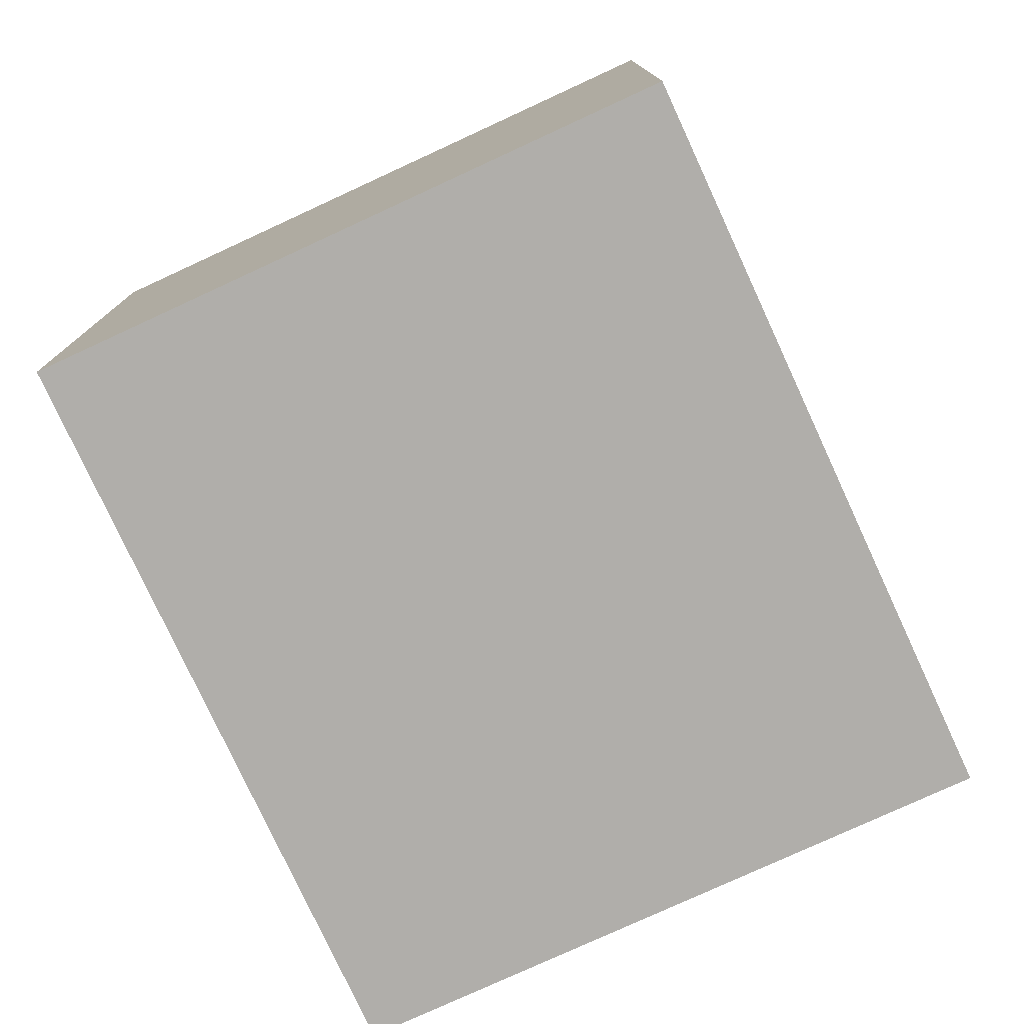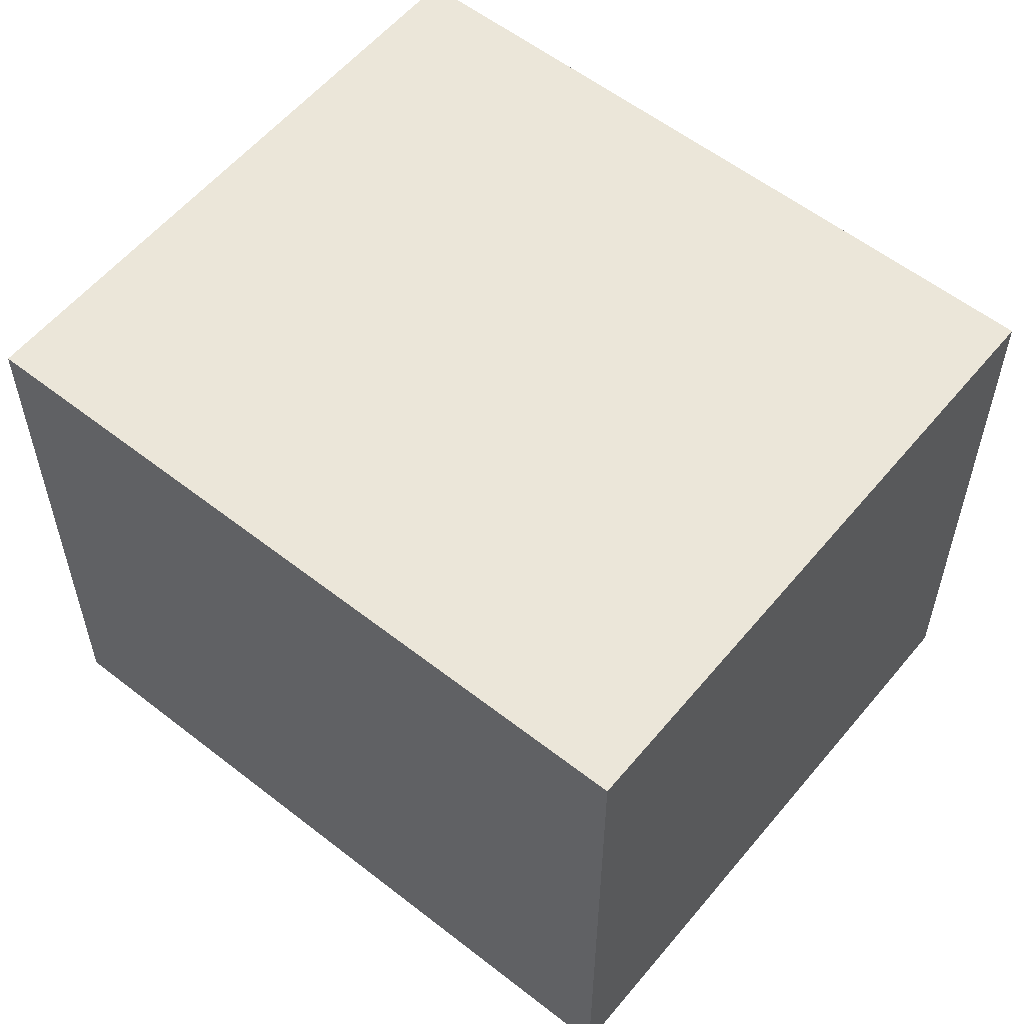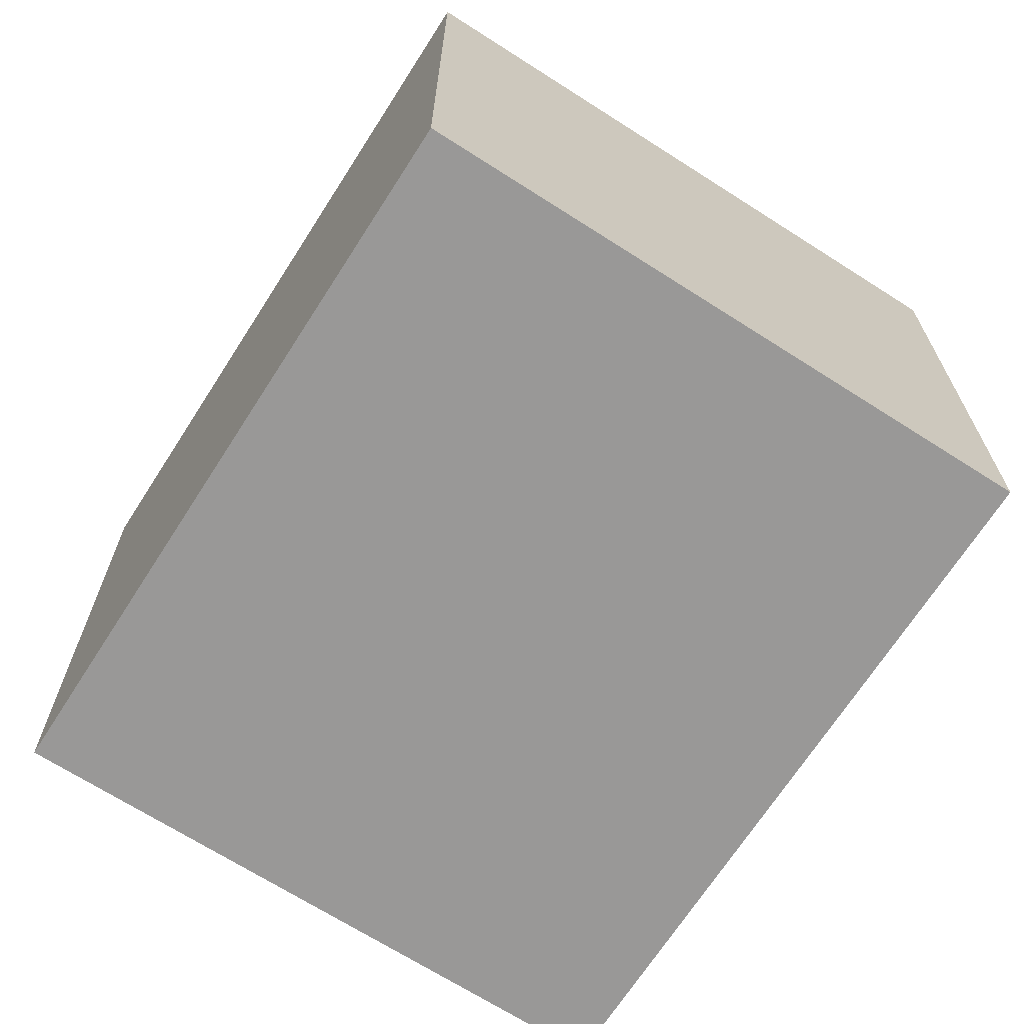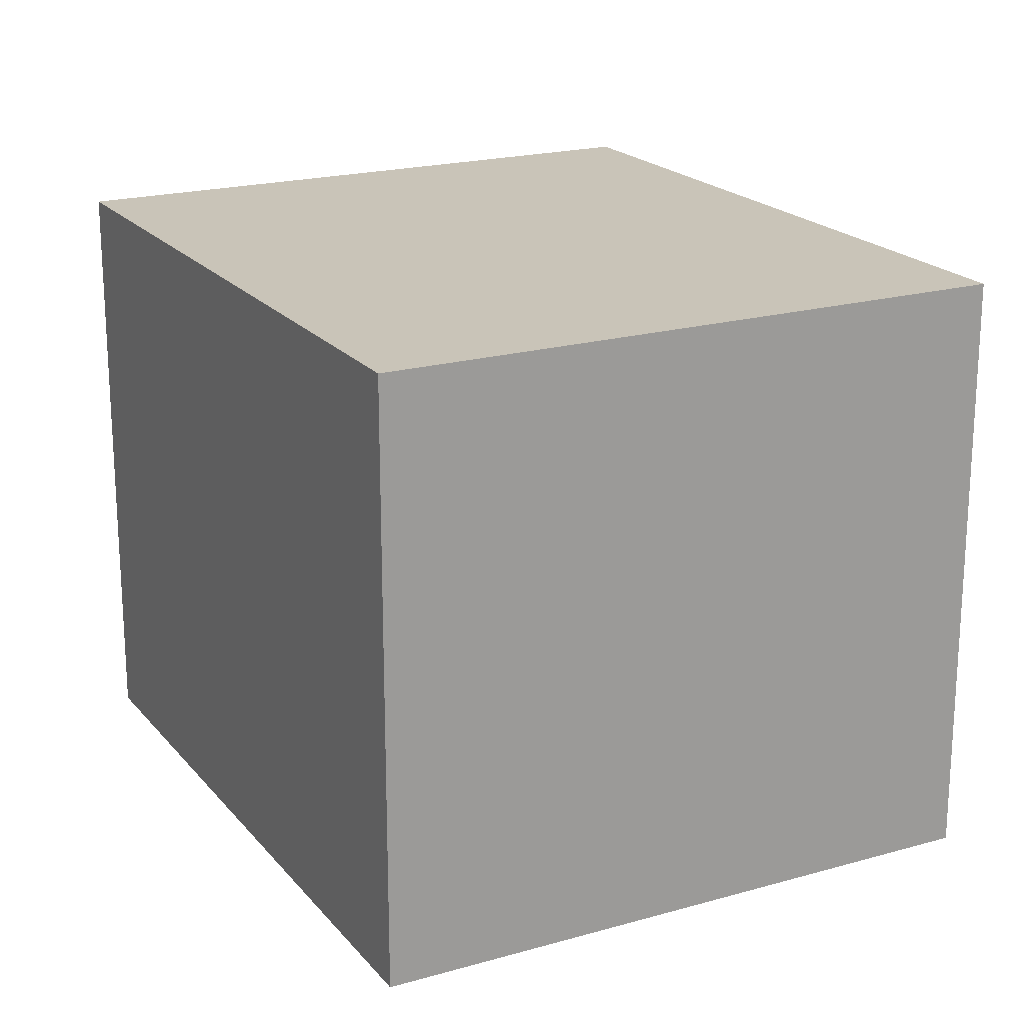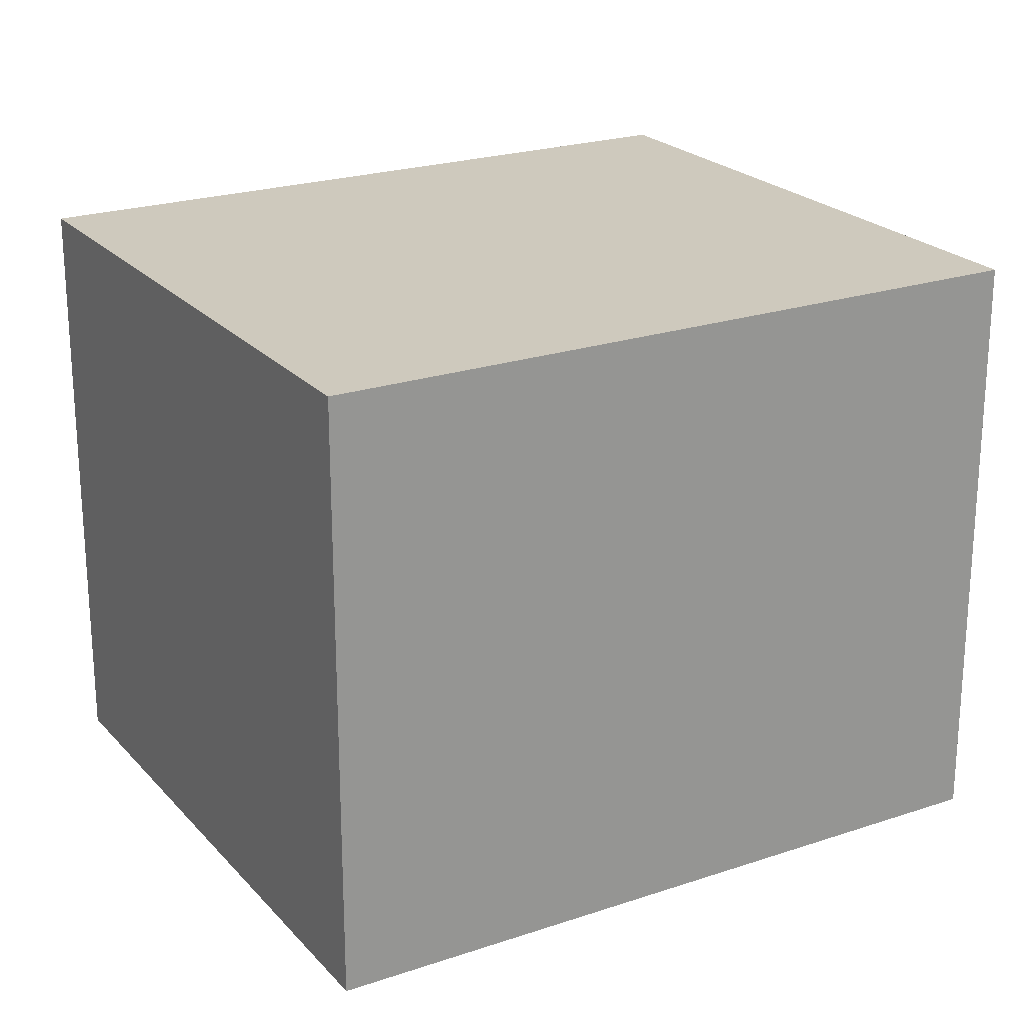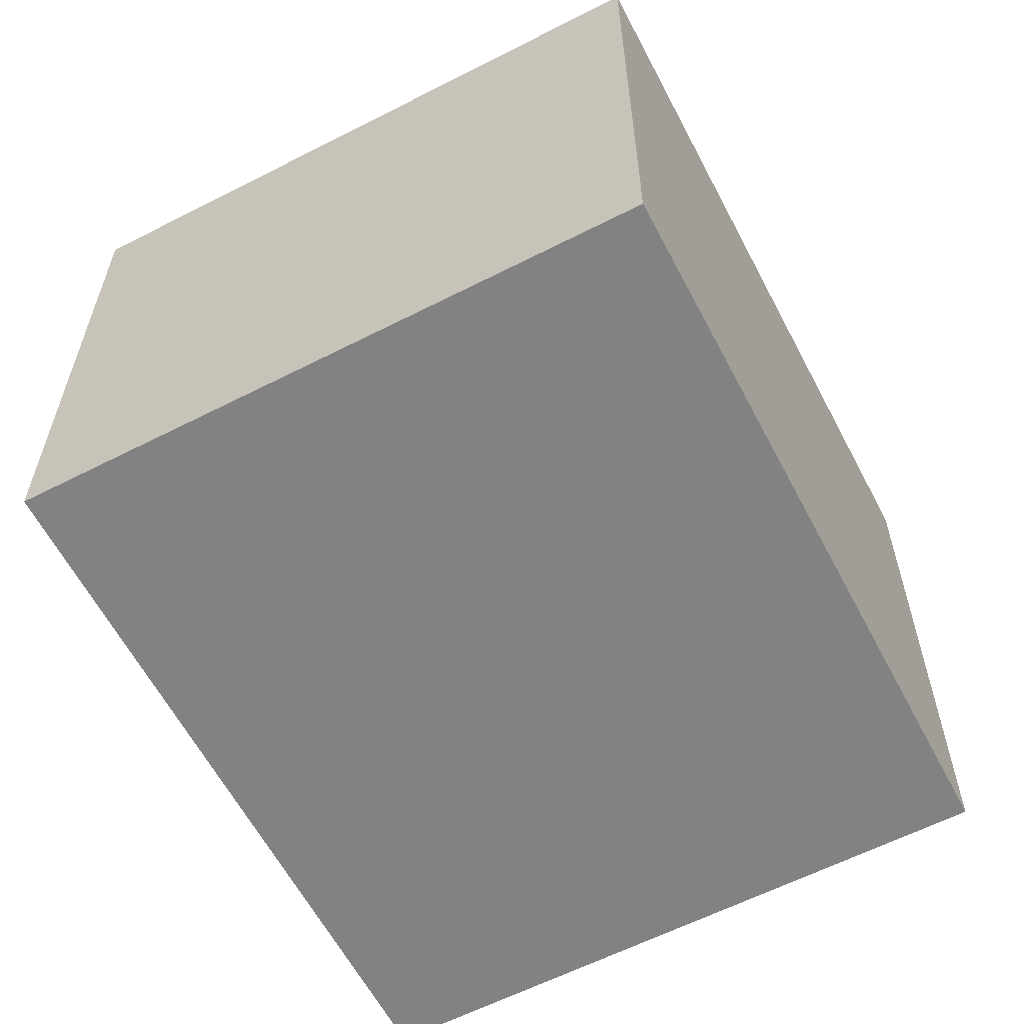
<metadata>
{"format":"obj","ext":"obj","renderer":"f3d","projection":"perspective","resolution":1024,"background":"white","views":[{"elev":-77.7,"azim":-138.1,"up":"+Y"},{"elev":57.1,"azim":-33.7,"up":"+Y"},{"elev":-68.7,"azim":-15.5,"up":"+Y"},{"elev":20.1,"azim":169.5,"up":"+Y"},{"elev":22.6,"azim":-103.0,"up":"+Y"},{"elev":-60.9,"azim":44.7,"up":"+Y"}]}
</metadata>
<code>
v  0 2.487 1.523e-16
v  3.452 2.487 2.136
v  2.551 2.487 -0.787
v  0.901 2.487 2.923
v  2.551 4.819e-17 -0.787
v  0 0 0
v  0.901 -1.79e-16 2.923
v  3.452 -1.308e-16 2.136
g defaultobject
f 1 2 3
f 2 1 4
f 5 1 3
f 1 5 6
f 6 4 1
f 4 6 7
f 7 2 4
f 2 7 8
f 8 3 2
f 3 8 5
f 8 6 5
f 6 8 7

</code>
